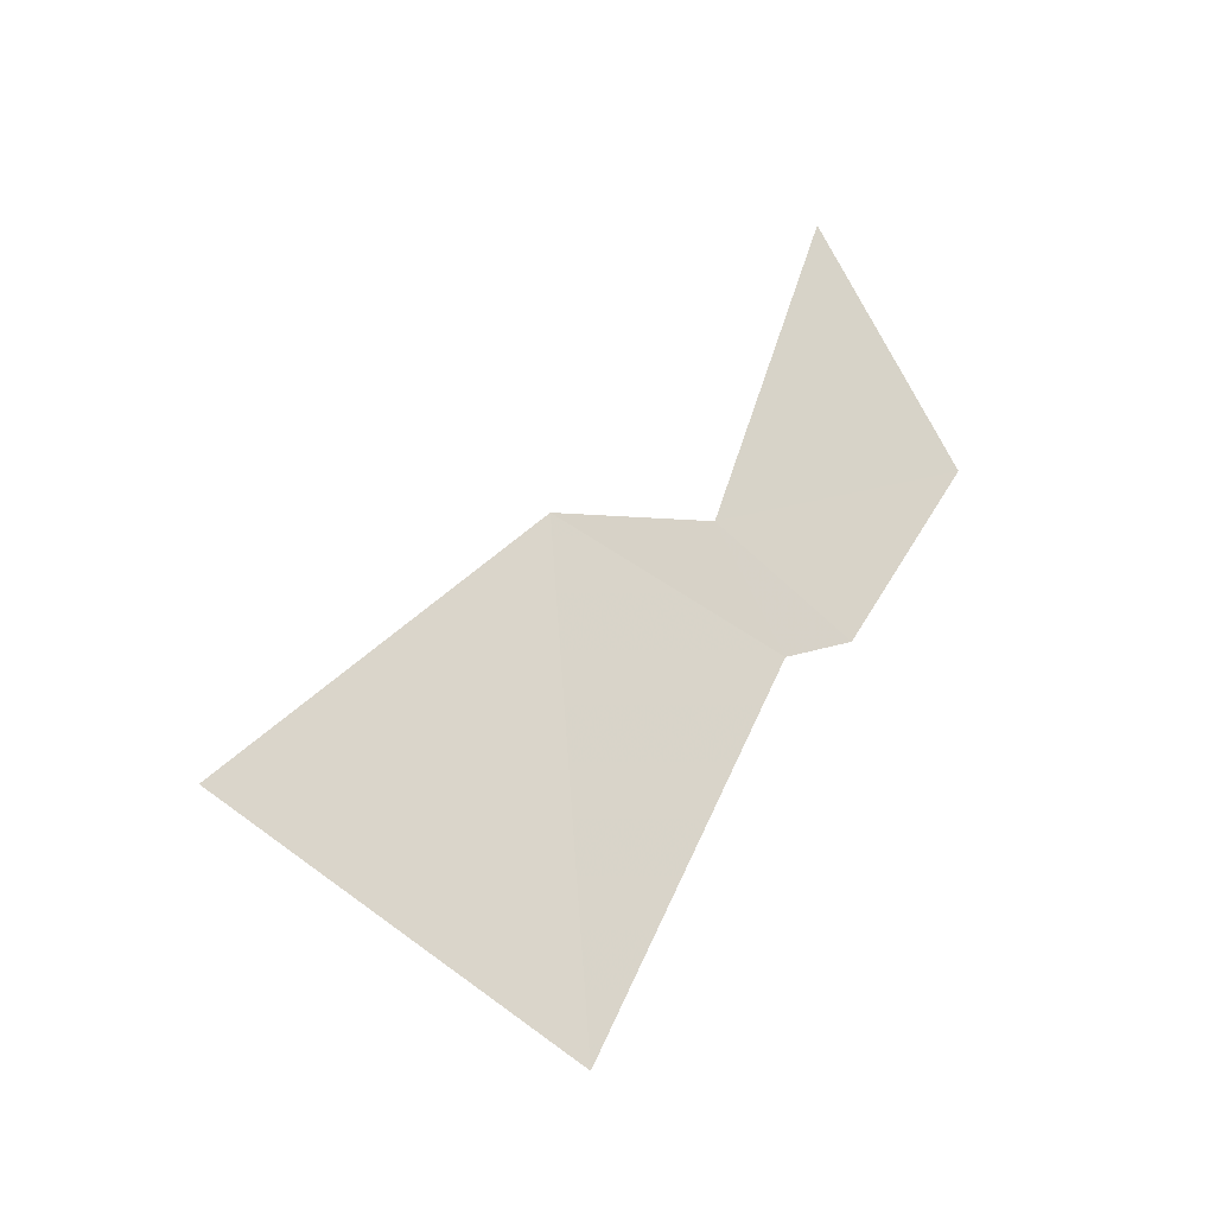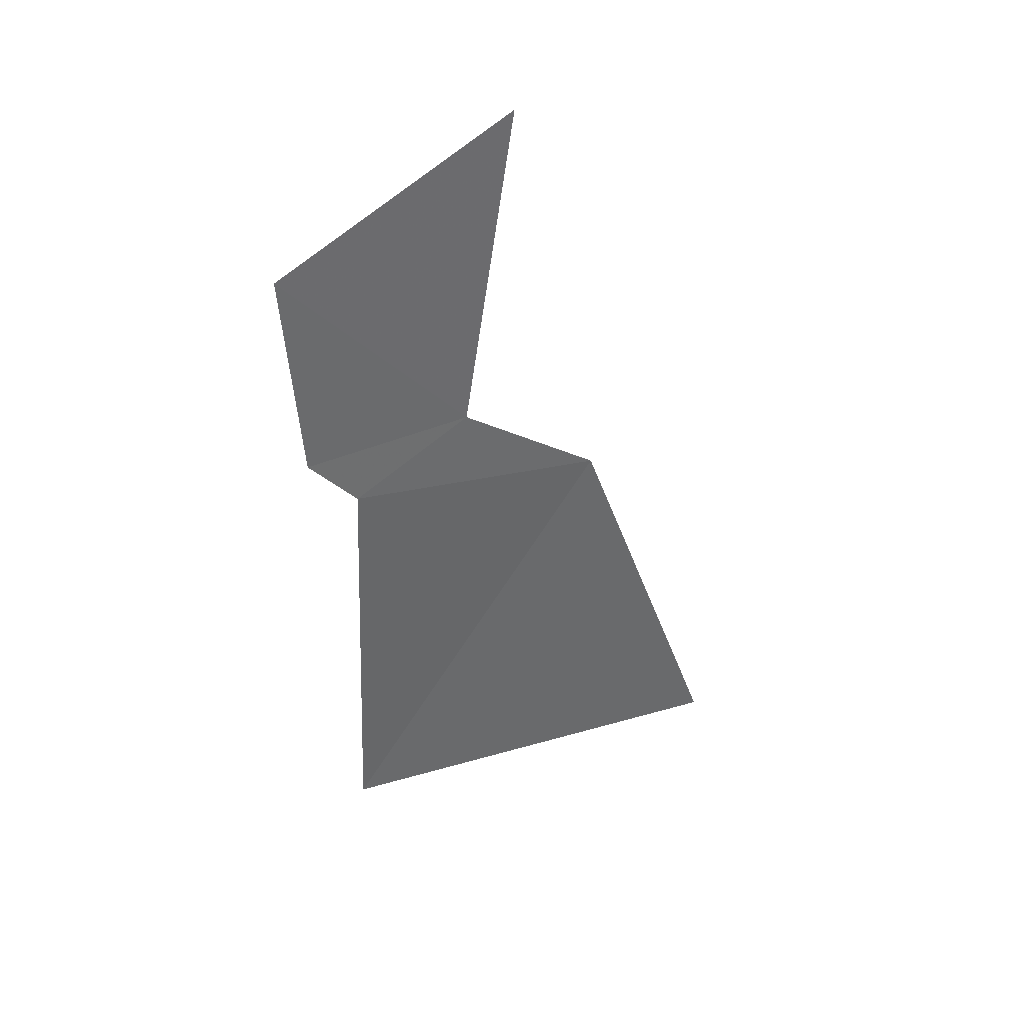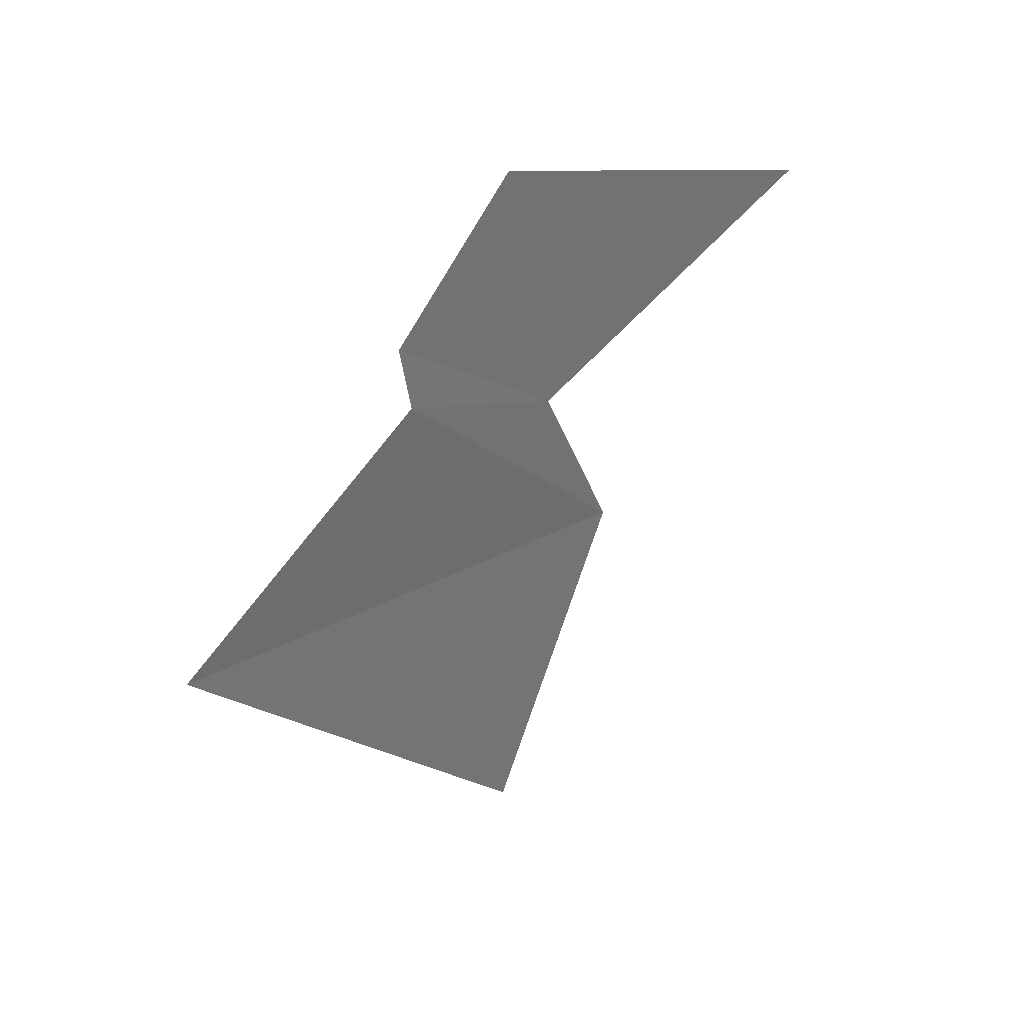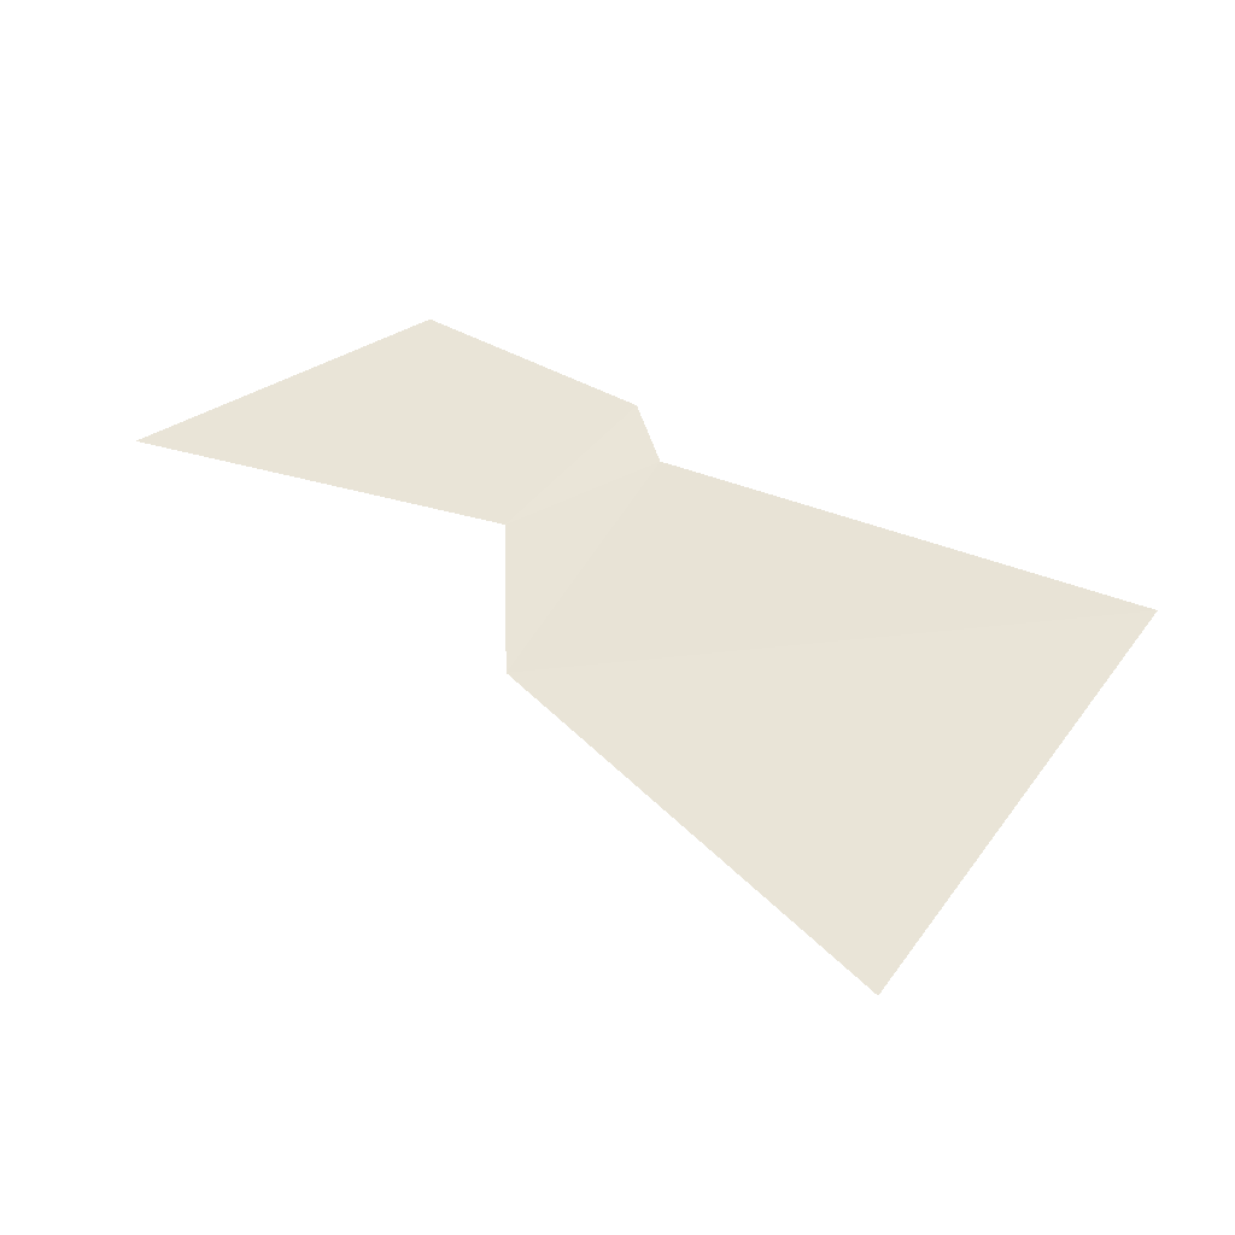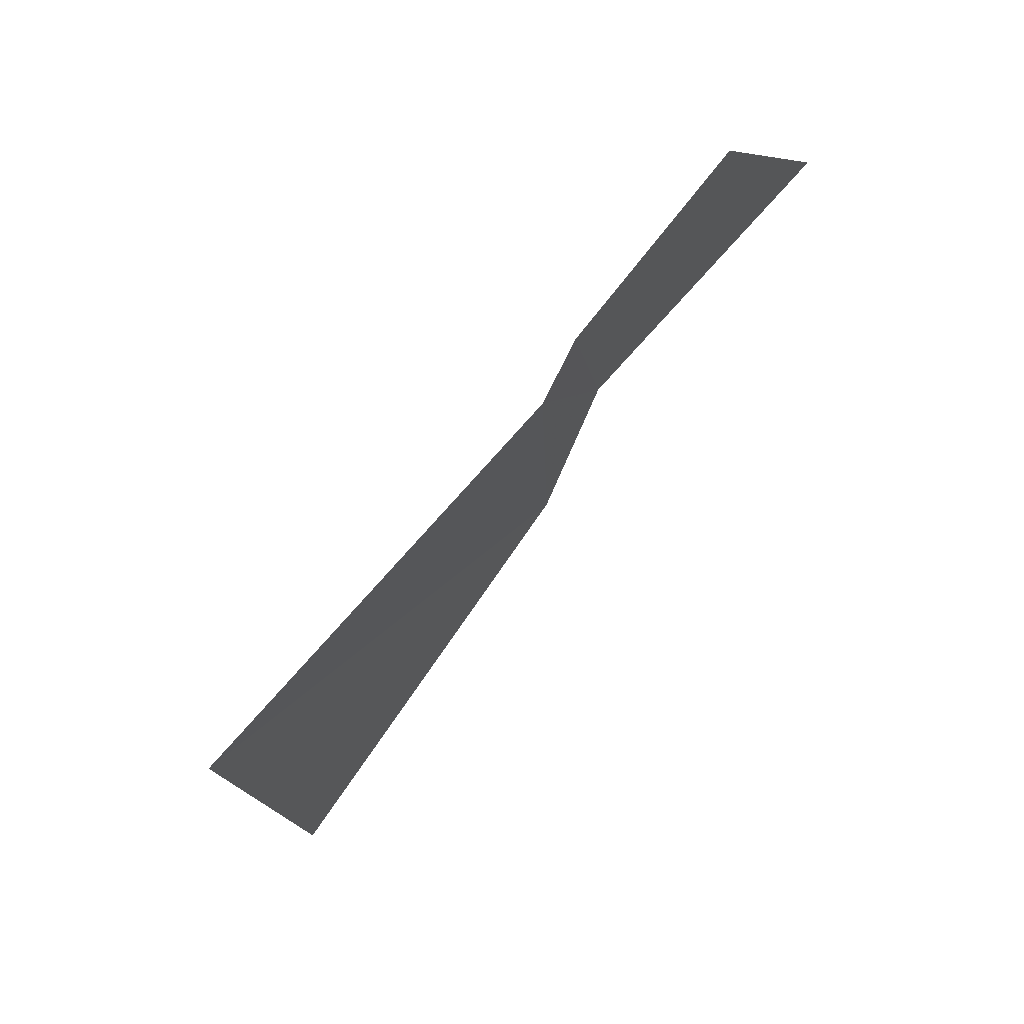
<metadata>
{"format":"obj","ext":"obj","renderer":"f3d","projection":"perspective","resolution":1024,"background":"white","views":[{"elev":71.6,"azim":-90.1,"up":"+Y"},{"elev":-60.4,"azim":63.2,"up":"+Y"},{"elev":-70.8,"azim":27.6,"up":"+Y"},{"elev":-24.0,"azim":-174.5,"up":"+Z"},{"elev":37.6,"azim":-53.6,"up":"+Z"}]}
</metadata>
<code>
v 1.224 4.628 20.2
v 1.591 4.704 19.99
v 0.9414 4.679 20.03
v 0.6635 4.959 19.15
v 0.3196 4.804 19.65
v 0.9093 4.709 19.93
v 1.1 4.747 19.83
v 1.084 4.824 19.6
f 3 7 1
f 7 2 1
f 8 5 4
f 7 3 6
f 7 6 8
f 8 6 5

</code>
